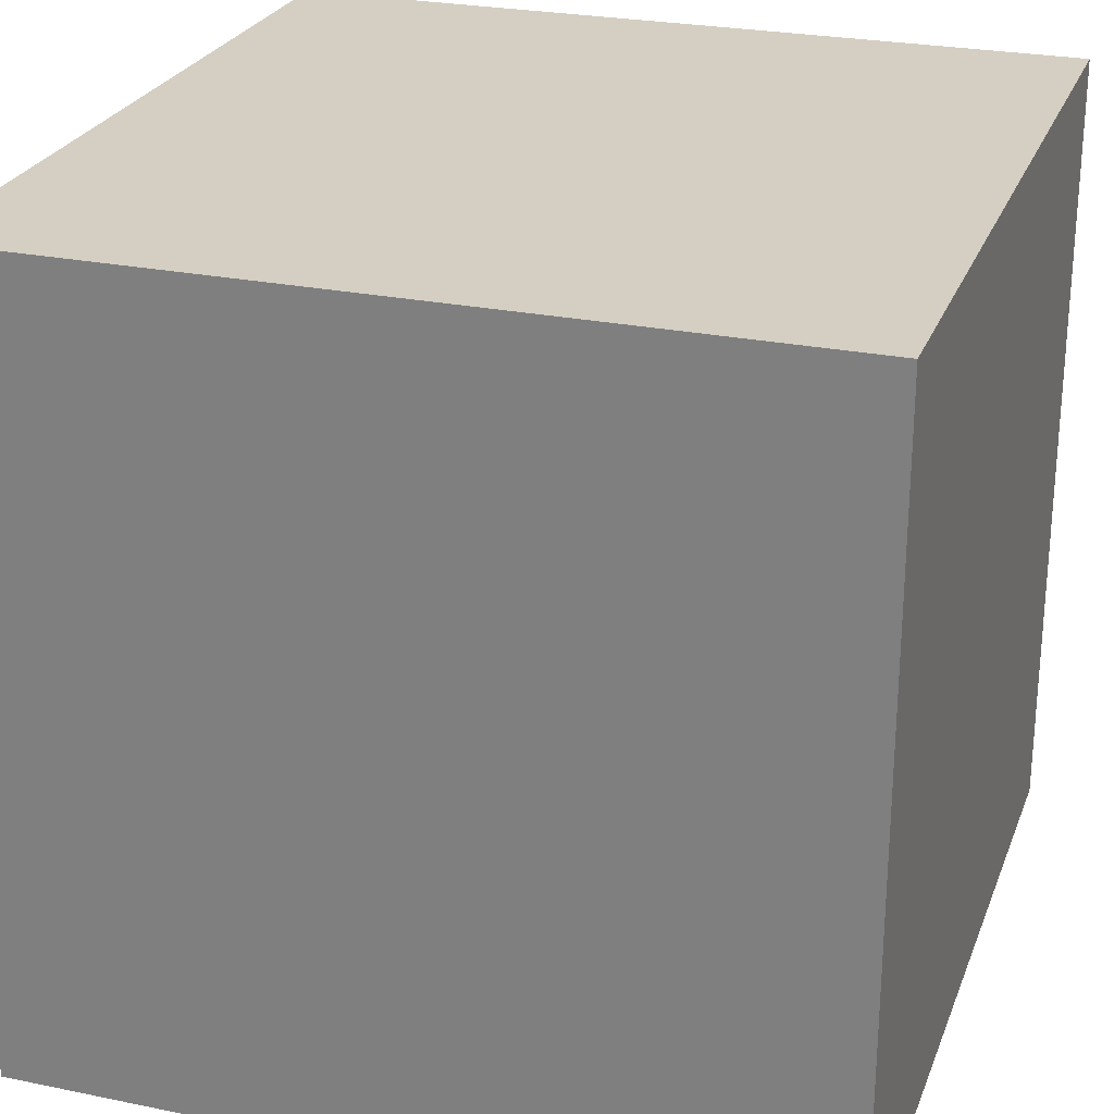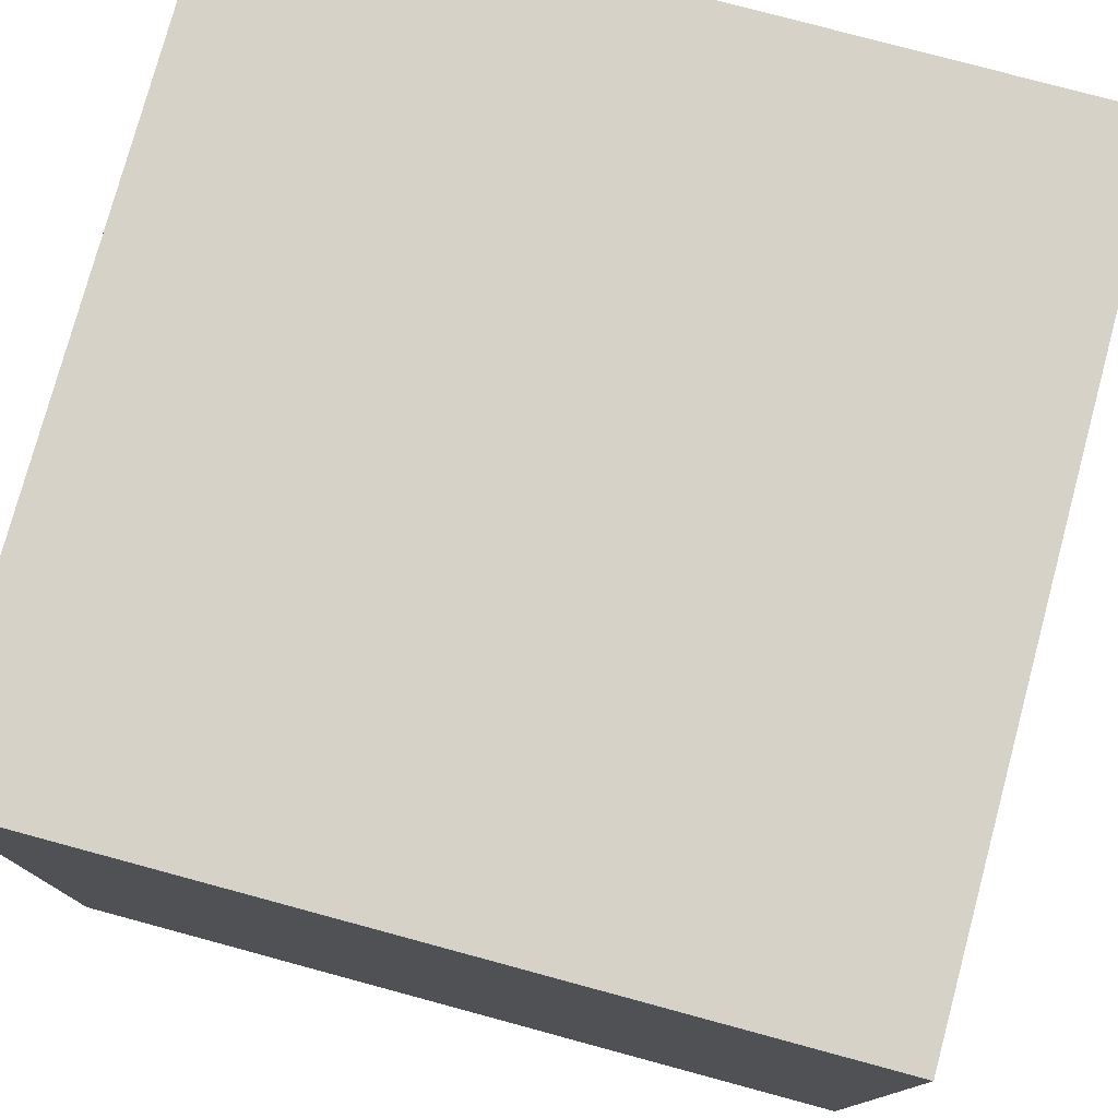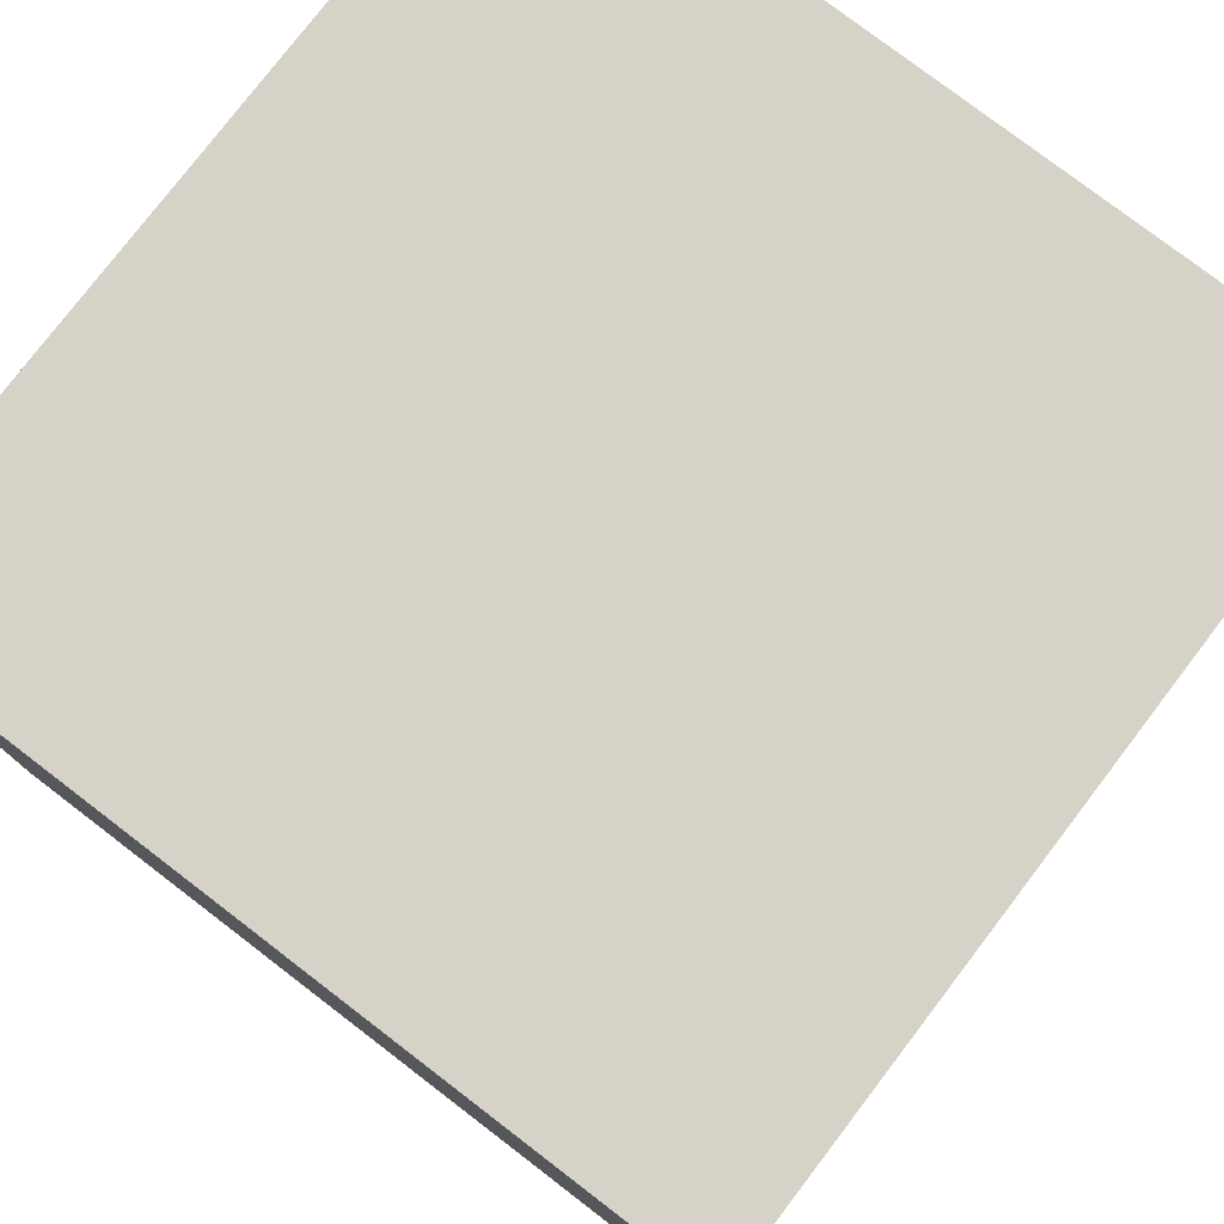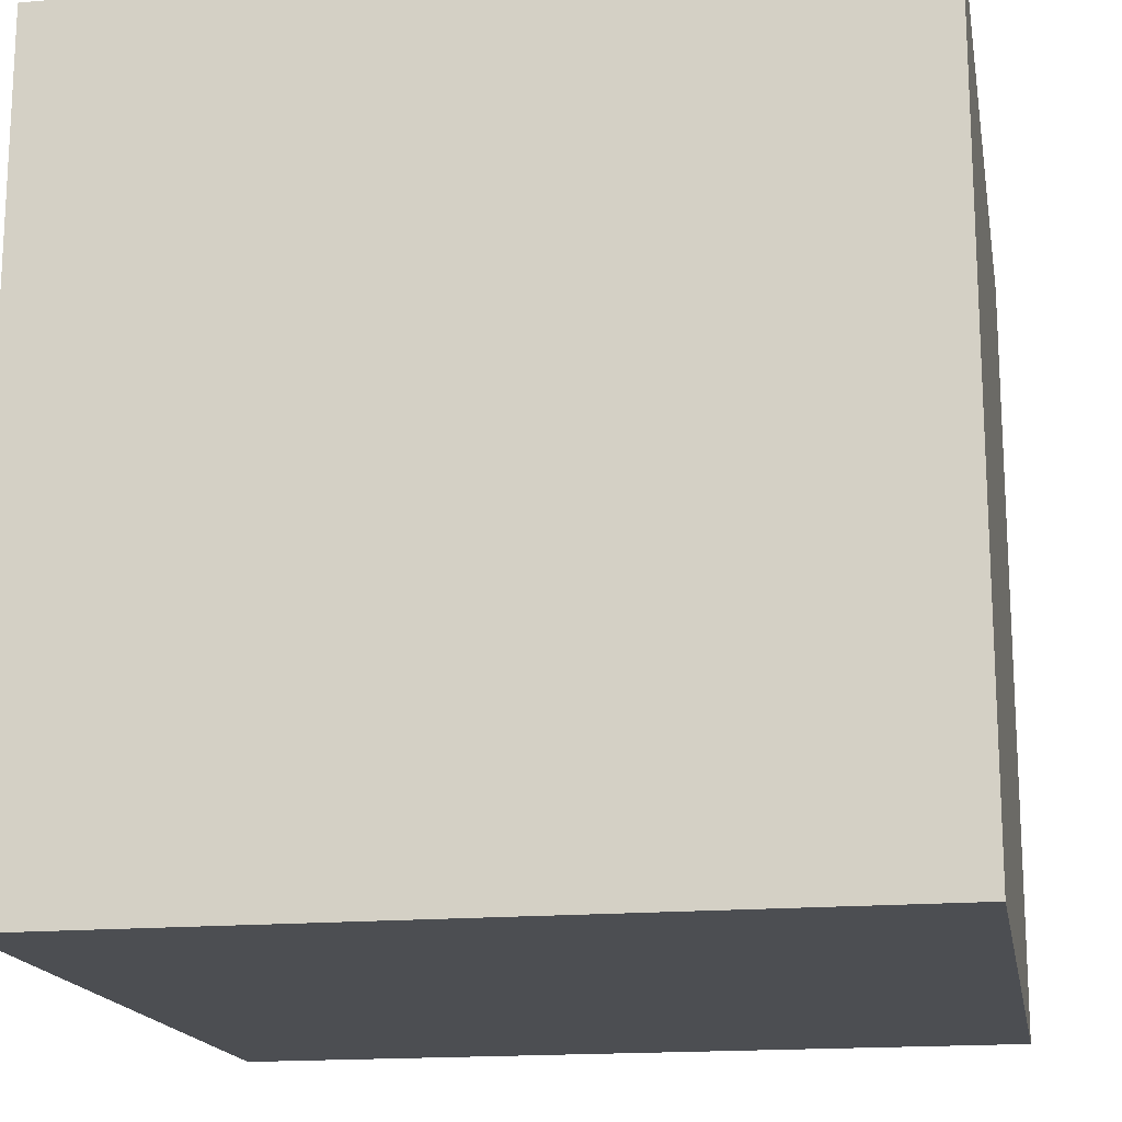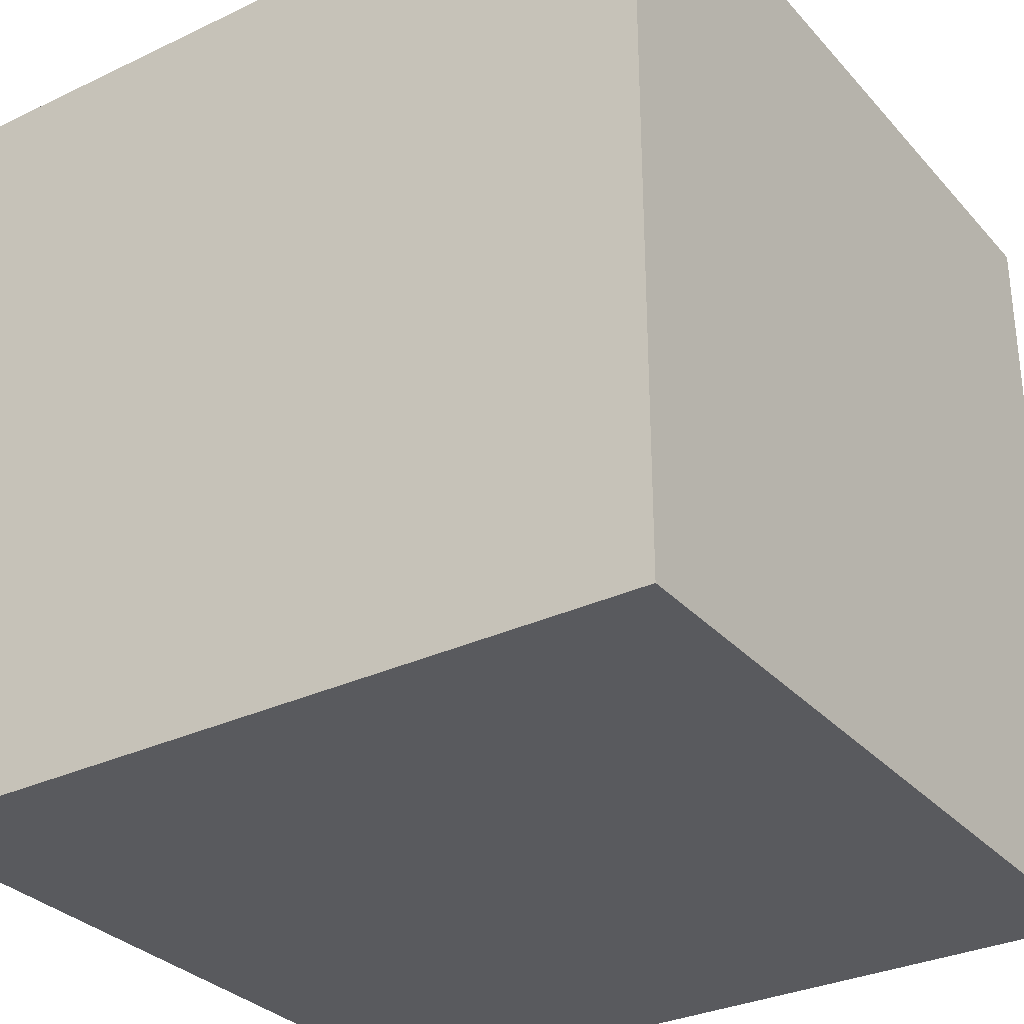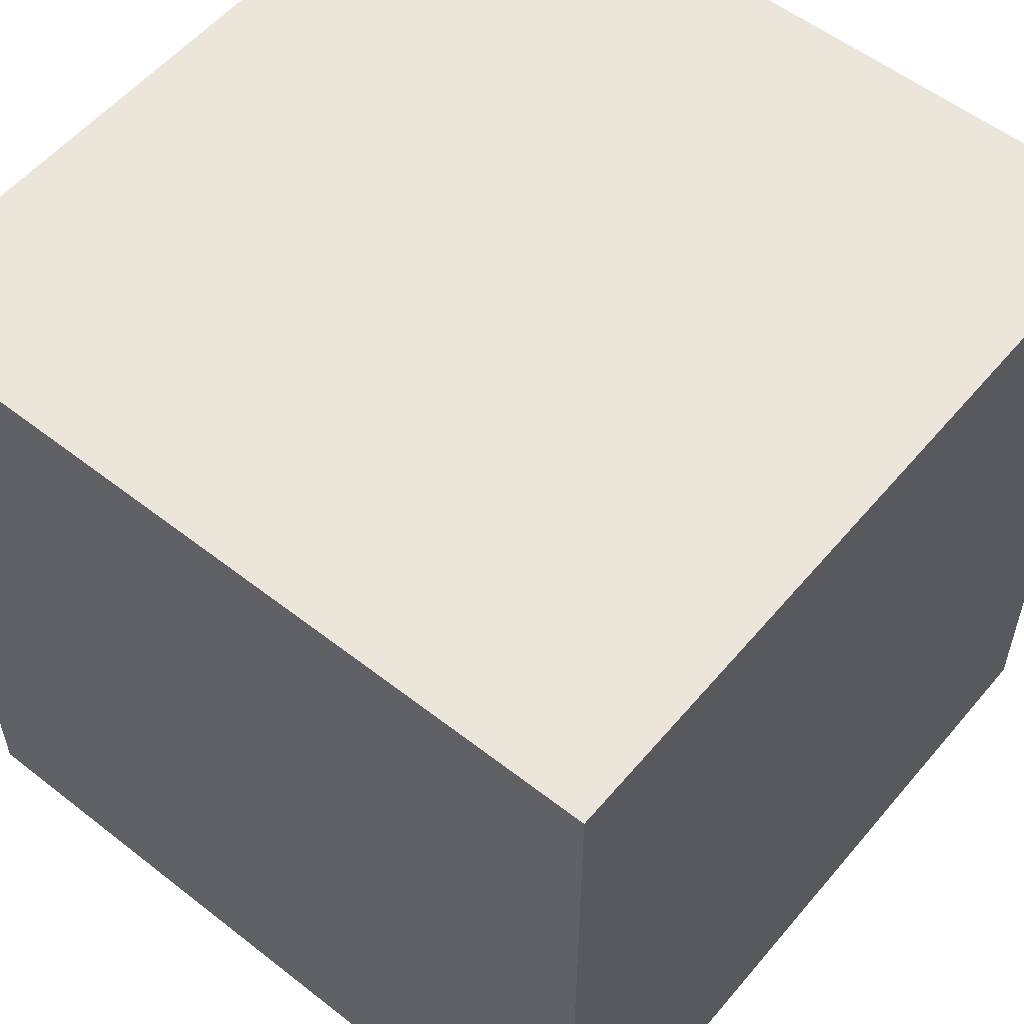
<metadata>
{"format":"obj","ext":"obj","renderer":"f3d","projection":"perspective","resolution":1024,"background":"white","views":[{"elev":25.8,"azim":-161.9,"up":"+Y"},{"elev":77.6,"azim":-74.9,"up":"+Z"},{"elev":78.3,"azim":-142.6,"up":"+Y"},{"elev":-16.9,"azim":-79.9,"up":"+Z"},{"elev":-31.3,"azim":124.0,"up":"+Y"},{"elev":55.6,"azim":-50.6,"up":"+Z"}]}
</metadata>
<code>
o Cube
v -0.25 -0.25 0.25
v -0.25 0.25 0.25
v -0.25 -0.25 -0.25
v -0.25 0.25 -0.25
v 0.25 -0.25 0.25
v 0.25 0.25 0.25
v 0.25 -0.25 -0.25
v 0.25 0.25 -0.25
f 1 2 4 3
f 3 4 8 7
f 7 8 6 5
f 5 6 2 1
f 3 7 5 1
f 8 4 2 6

</code>
